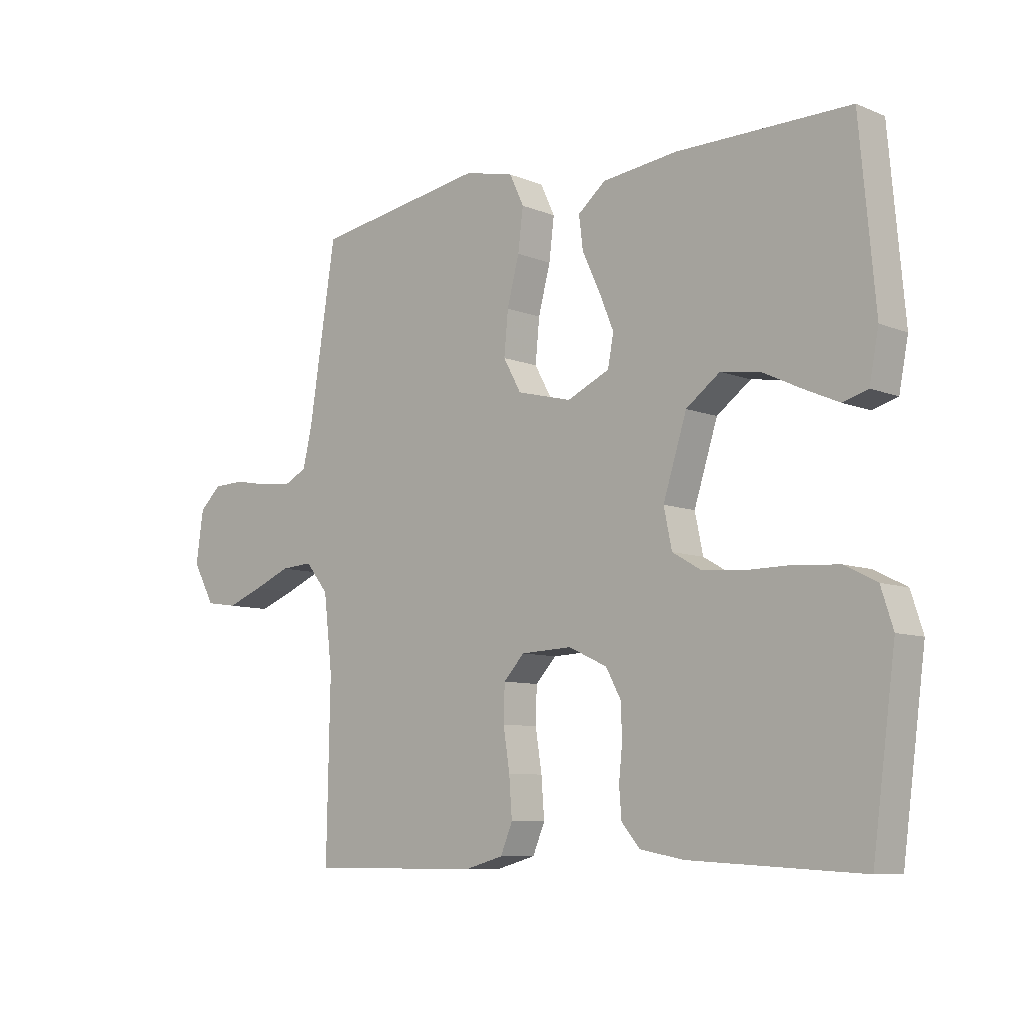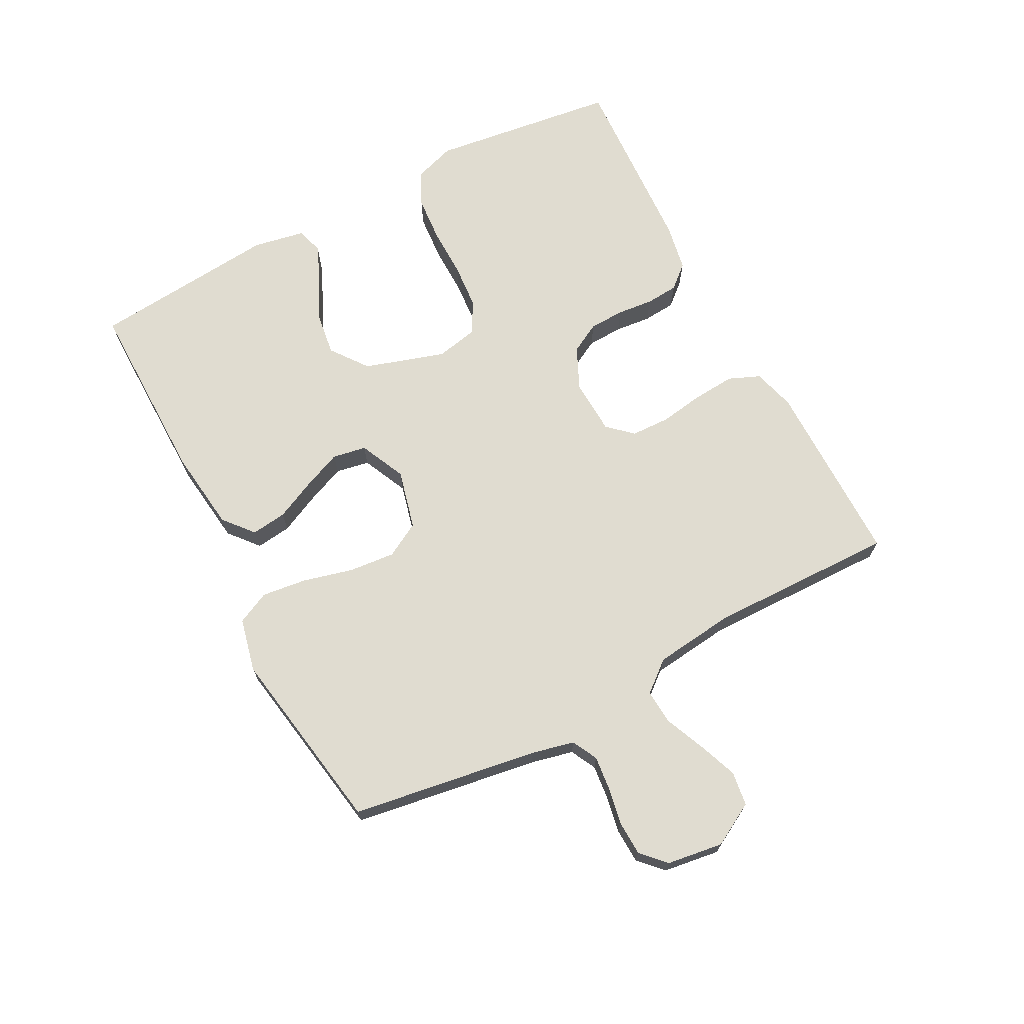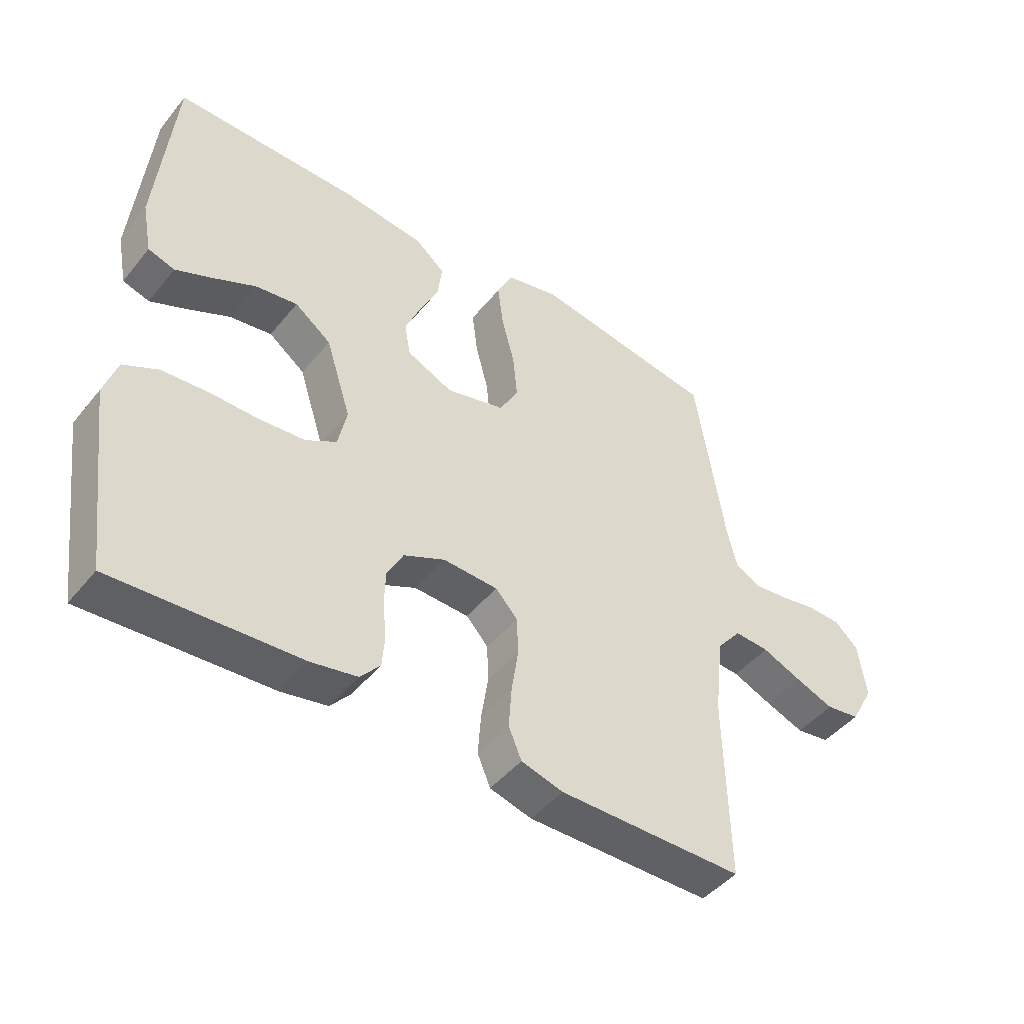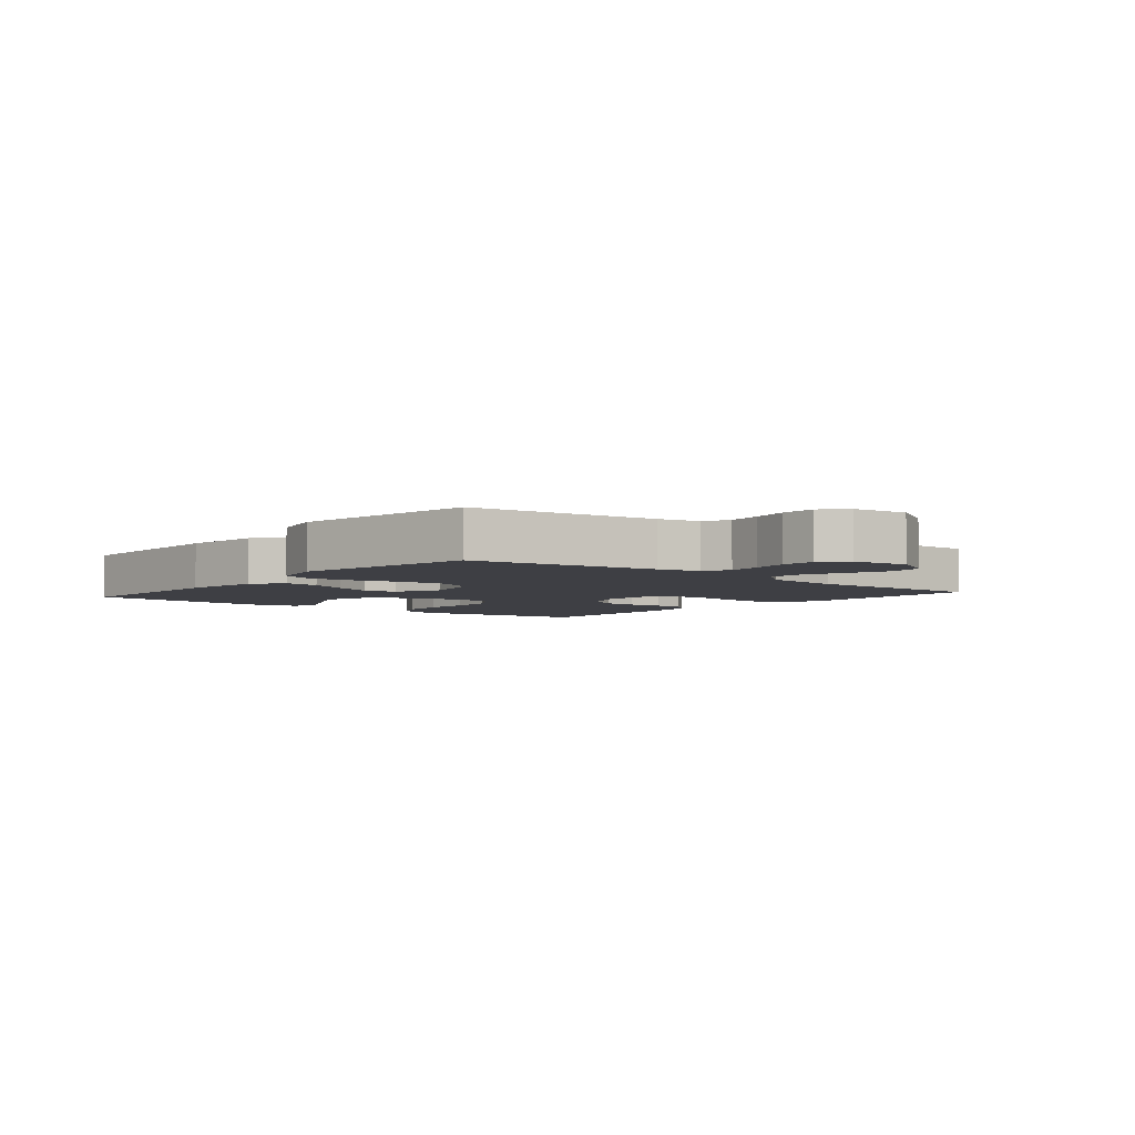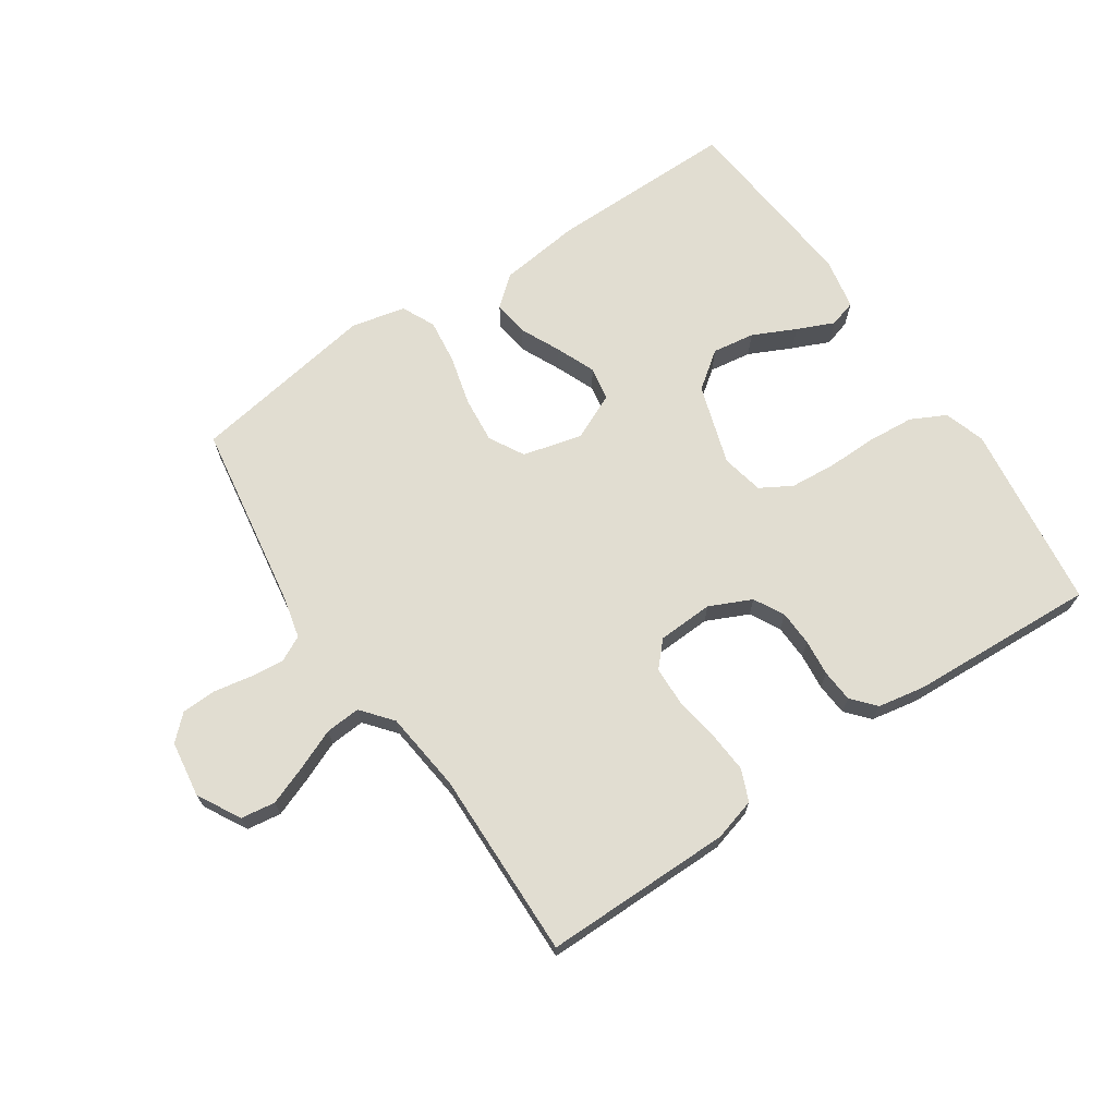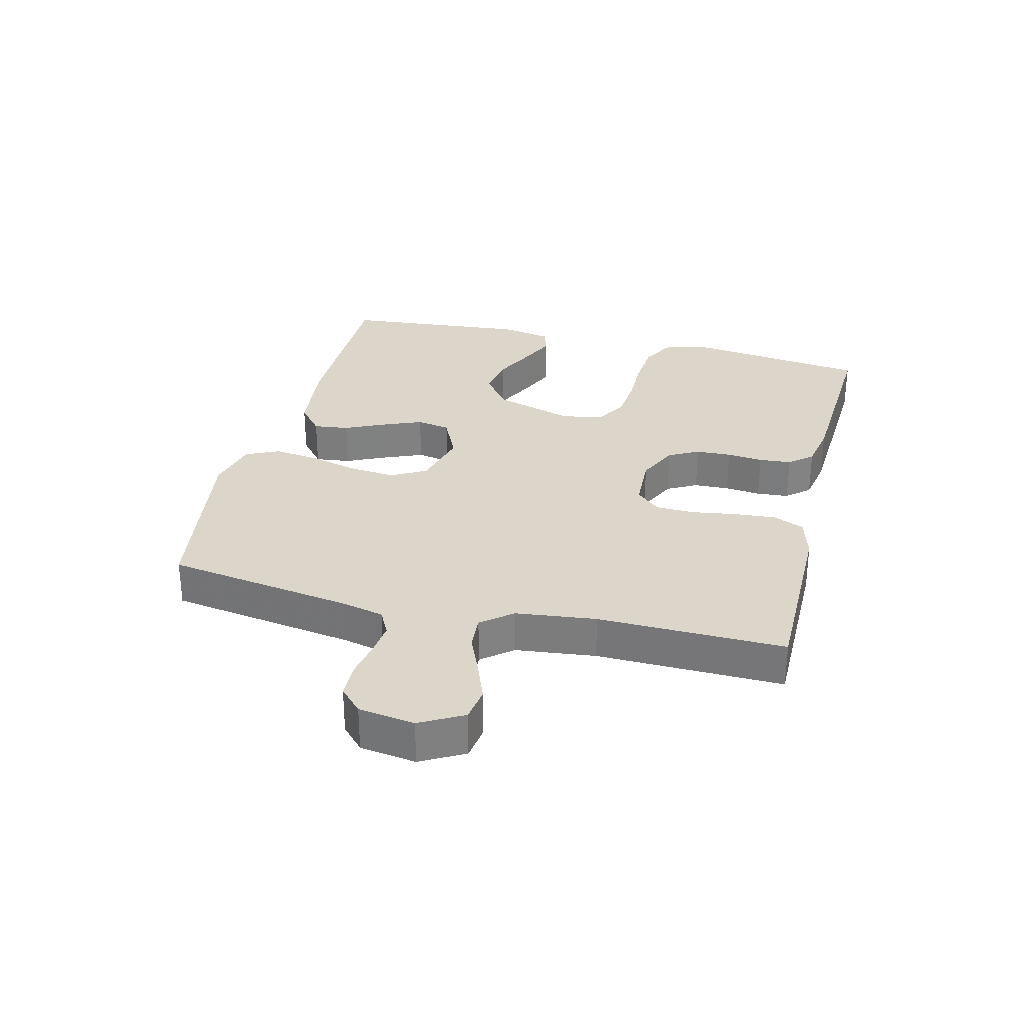
<metadata>
{"format":"obj","ext":"obj","renderer":"f3d","projection":"perspective","resolution":1024,"background":"white","views":[{"elev":-8.3,"azim":-137.7,"up":"+Z"},{"elev":69.6,"azim":62.1,"up":"+Y"},{"elev":-45.9,"azim":-36.6,"up":"+Z"},{"elev":-4.4,"azim":50.2,"up":"+Y"},{"elev":68.8,"azim":146.0,"up":"+Y"},{"elev":30.1,"azim":103.9,"up":"+Y"}]}
</metadata>
<code>
v 0.5 0.07 0.5
v 0.547 0.07 0.2
v 0.563 0.07 0.132
v 0.604 0.07 0.111
v 0.659 0.07 0.117
v 0.719 0.07 0.128
v 0.774 0.07 0.126
v 0.812 0.07 0.09
v 0.825 0.07 0
v 0.787 0.07 -0.069
v 0.732 0.07 -0.077
v 0.669 0.07 -0.053
v 0.605 0.07 -0.026
v 0.549 0.07 -0.022
v 0.509 0.07 -0.071
v 0.494 0.07 -0.2
v 0.5 0.07 -0.5
v 0.2 0.07 -0.5
v 0.132 0.07 -0.481
v 0.111 0.07 -0.431
v 0.116 0.07 -0.363
v 0.127 0.07 -0.292
v 0.125 0.07 -0.23
v 0.089 0.07 -0.191
v 0 0.07 -0.187
v -0.067 0.07 -0.218
v -0.093 0.07 -0.266
v -0.095 0.07 -0.323
v -0.089 0.07 -0.381
v -0.093 0.07 -0.433
v -0.125 0.07 -0.47
v -0.2 0.07 -0.484
v -0.5 0.07 -0.5
v -0.54 0.07 -0.2
v -0.519 0.07 -0.135
v -0.464 0.07 -0.107
v -0.389 0.07 -0.101
v -0.309 0.07 -0.102
v -0.236 0.07 -0.096
v -0.186 0.07 -0.067
v -0.172 0.07 0
v -0.213 0.07 0.129
v -0.272 0.07 0.173
v -0.34 0.07 0.163
v -0.409 0.07 0.13
v -0.468 0.07 0.104
v -0.511 0.07 0.117
v -0.527 0.07 0.2
v -0.5 0.07 0.5
v -0.2 0.07 0.498
v -0.069 0.07 0.482
v -0.021 0.07 0.442
v -0.028 0.07 0.385
v -0.058 0.07 0.321
v -0.084 0.07 0.258
v -0.074 0.07 0.204
v 0 0.07 0.17
v 0.095 0.07 0.194
v 0.126 0.07 0.25
v 0.119 0.07 0.324
v 0.098 0.07 0.404
v 0.089 0.07 0.476
v 0.114 0.07 0.529
v 0.2 0.07 0.549
v 0.5 0 0.5
v 0.547 0 0.2
v 0.563 0 0.132
v 0.604 0 0.111
v 0.659 0 0.117
v 0.719 0 0.128
v 0.774 0 0.126
v 0.812 0 0.09
v 0.825 0 0
v 0.787 0 -0.069
v 0.732 0 -0.077
v 0.669 0 -0.053
v 0.605 0 -0.026
v 0.549 0 -0.022
v 0.509 0 -0.071
v 0.494 0 -0.2
v 0.5 0 -0.5
v 0.2 0 -0.5
v 0.132 0 -0.481
v 0.111 0 -0.431
v 0.116 0 -0.363
v 0.127 0 -0.292
v 0.125 0 -0.23
v 0.089 0 -0.191
v 0 0 -0.187
v -0.067 0 -0.218
v -0.093 0 -0.266
v -0.095 0 -0.323
v -0.089 0 -0.381
v -0.093 0 -0.433
v -0.125 0 -0.47
v -0.2 0 -0.484
v -0.5 0 -0.5
v -0.54 0 -0.2
v -0.519 0 -0.135
v -0.464 0 -0.107
v -0.389 0 -0.101
v -0.309 0 -0.102
v -0.236 0 -0.096
v -0.186 0 -0.067
v -0.172 0 0
v -0.213 0 0.129
v -0.272 0 0.173
v -0.34 0 0.163
v -0.409 0 0.13
v -0.468 0 0.104
v -0.511 0 0.117
v -0.527 0 0.2
v -0.5 0 0.5
v -0.2 0 0.498
v -0.069 0 0.482
v -0.021 0 0.442
v -0.028 0 0.385
v -0.058 0 0.321
v -0.084 0 0.258
v -0.074 0 0.204
v 0 0 0.17
v 0.095 0 0.194
v 0.126 0 0.25
v 0.119 0 0.324
v 0.098 0 0.404
v 0.089 0 0.476
v 0.114 0 0.529
v 0.2 0 0.549
f 64 1 2
f 63 64 2
f 62 63 2
f 61 62 2
f 60 61 2
f 59 60 2 3
f 58 59 3 4
f 57 58 4
f 52 53 54
f 51 52 54
f 50 51 54
f 49 50 54
f 48 49 54
f 47 48 54
f 46 47 54
f 45 46 54
f 44 45 54
f 43 44 54 55
f 42 43 55 56
f 36 37 38
f 35 36 38
f 34 35 38
f 33 34 38
f 32 33 38
f 31 32 38
f 30 31 38
f 29 30 38
f 28 29 38
f 27 28 38 39
f 26 27 39 40
f 20 21 22
f 19 20 22
f 18 19 22
f 17 18 22
f 16 17 22
f 15 16 22 23
f 14 15 23 24
f 11 12 13
f 10 11 13
f 9 10 13
f 8 9 13
f 7 8 13
f 6 7 13
f 5 6 13
f 4 5 13 14
f 14 24 25
f 4 14 25
f 57 4 25
f 57 25 26
f 56 57 26
f 42 56 26
f 41 42 26
f 26 40 41
f 66 65 128
f 66 128 127
f 66 127 126
f 66 126 125
f 66 125 124
f 67 66 124 123
f 68 67 123 122
f 68 122 121
f 118 117 116
f 118 116 115
f 118 115 114
f 118 114 113
f 118 113 112
f 118 112 111
f 118 111 110
f 118 110 109
f 118 109 108
f 119 118 108 107
f 120 119 107 106
f 102 101 100
f 102 100 99
f 102 99 98
f 102 98 97
f 102 97 96
f 102 96 95
f 102 95 94
f 102 94 93
f 102 93 92
f 103 102 92 91
f 104 103 91 90
f 86 85 84
f 86 84 83
f 86 83 82
f 86 82 81
f 86 81 80
f 87 86 80 79
f 88 87 79 78
f 77 76 75
f 77 75 74
f 77 74 73
f 77 73 72
f 77 72 71
f 77 71 70
f 77 70 69
f 78 77 69 68
f 89 88 78
f 89 78 68
f 89 68 121
f 90 89 121
f 90 121 120
f 90 120 106
f 90 106 105
f 105 104 90
f 1 65 66 2
f 2 66 67 3
f 3 67 68 4
f 4 68 69 5
f 5 69 70 6
f 6 70 71 7
f 7 71 72 8
f 8 72 73 9
f 9 73 74 10
f 10 74 75 11
f 11 75 76 12
f 12 76 77 13
f 13 77 78 14
f 14 78 79 15
f 15 79 80 16
f 16 80 81 17
f 17 81 82 18
f 18 82 83 19
f 19 83 84 20
f 20 84 85 21
f 21 85 86 22
f 22 86 87 23
f 23 87 88 24
f 24 88 89 25
f 25 89 90 26
f 26 90 91 27
f 27 91 92 28
f 28 92 93 29
f 29 93 94 30
f 30 94 95 31
f 31 95 96 32
f 32 96 97 33
f 33 97 98 34
f 34 98 99 35
f 35 99 100 36
f 36 100 101 37
f 37 101 102 38
f 38 102 103 39
f 39 103 104 40
f 40 104 105 41
f 41 105 106 42
f 42 106 107 43
f 43 107 108 44
f 44 108 109 45
f 45 109 110 46
f 46 110 111 47
f 47 111 112 48
f 48 112 113 49
f 49 113 114 50
f 50 114 115 51
f 51 115 116 52
f 52 116 117 53
f 53 117 118 54
f 54 118 119 55
f 55 119 120 56
f 56 120 121 57
f 57 121 122 58
f 58 122 123 59
f 59 123 124 60
f 60 124 125 61
f 61 125 126 62
f 62 126 127 63
f 63 127 128 64
f 64 128 65 1

</code>
